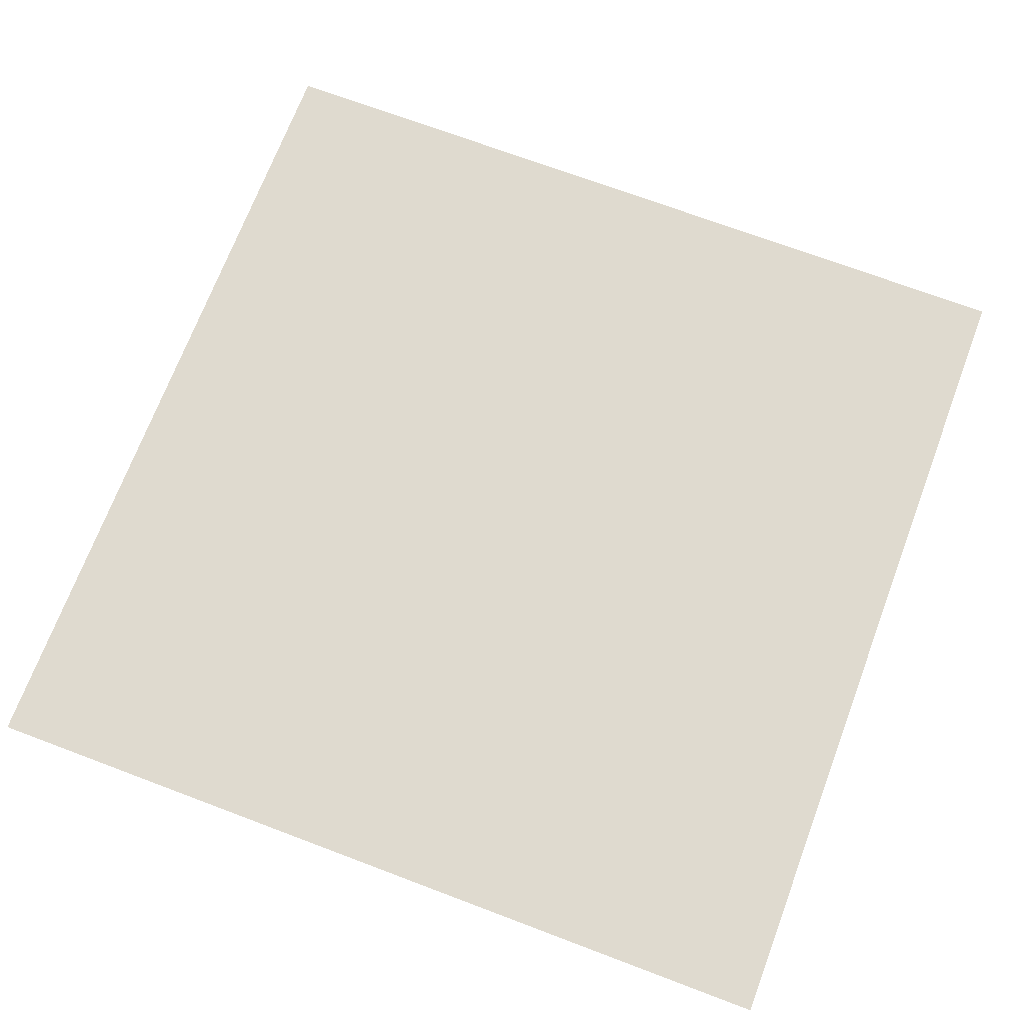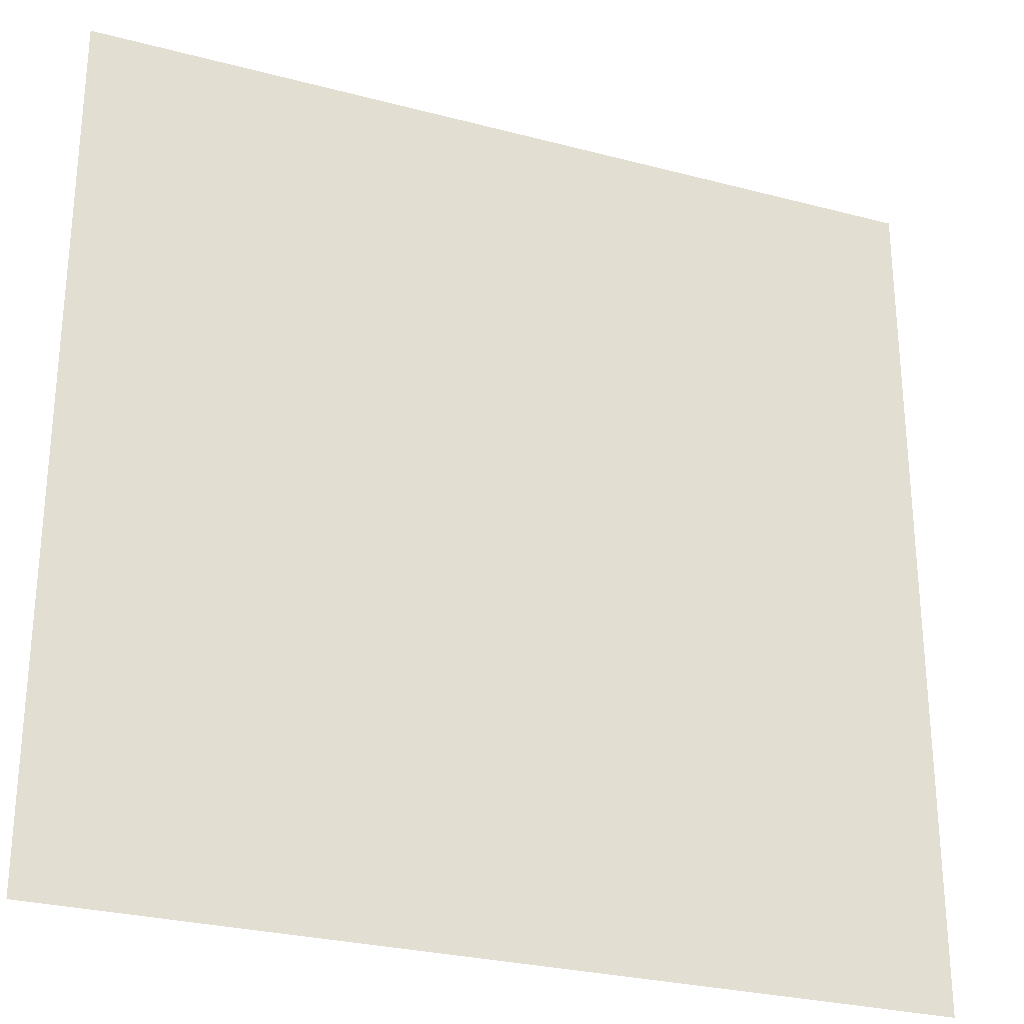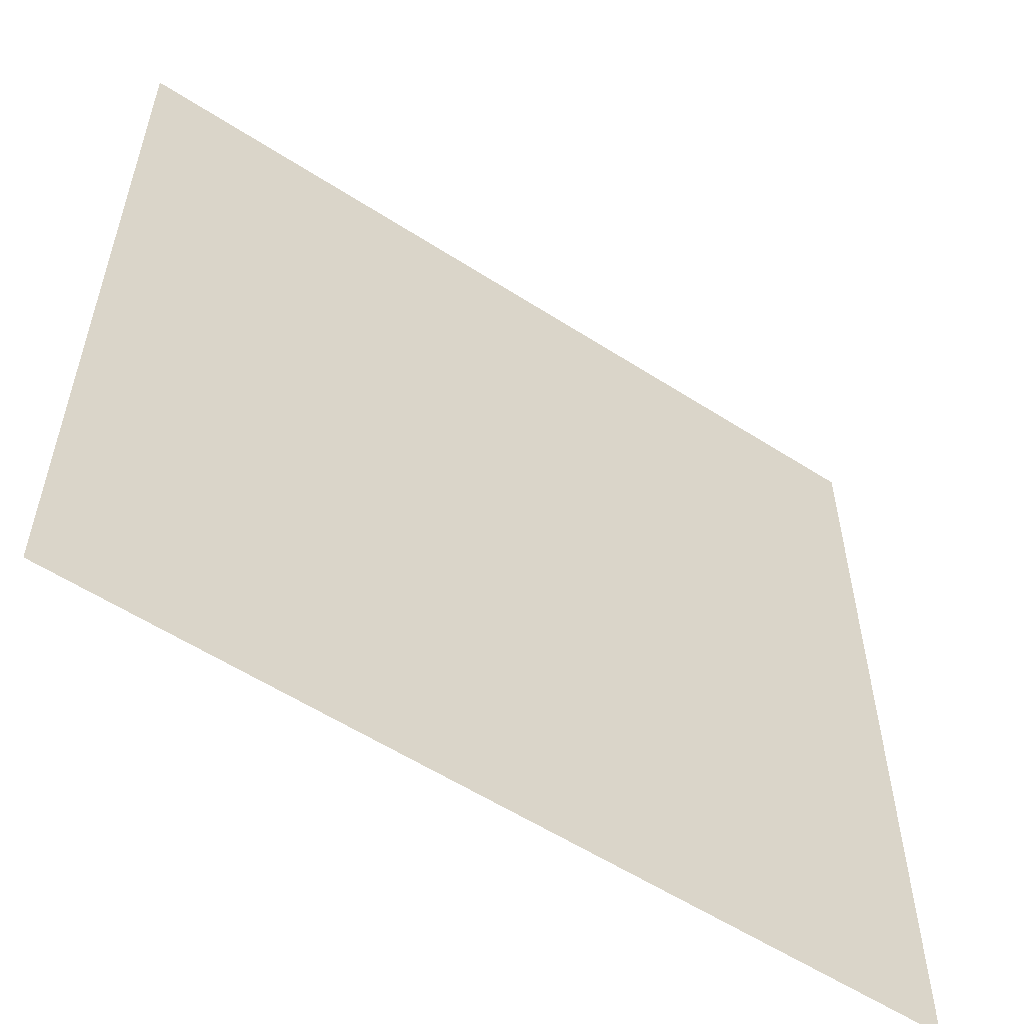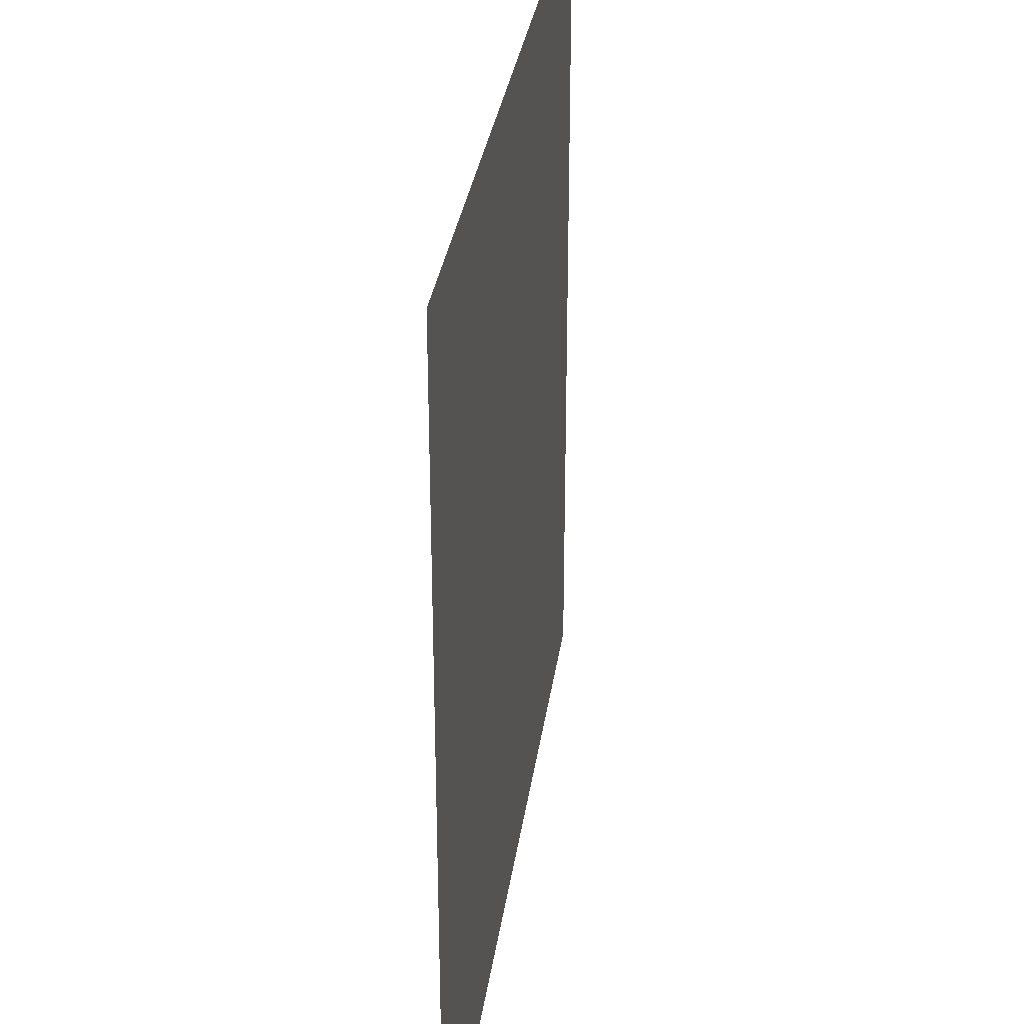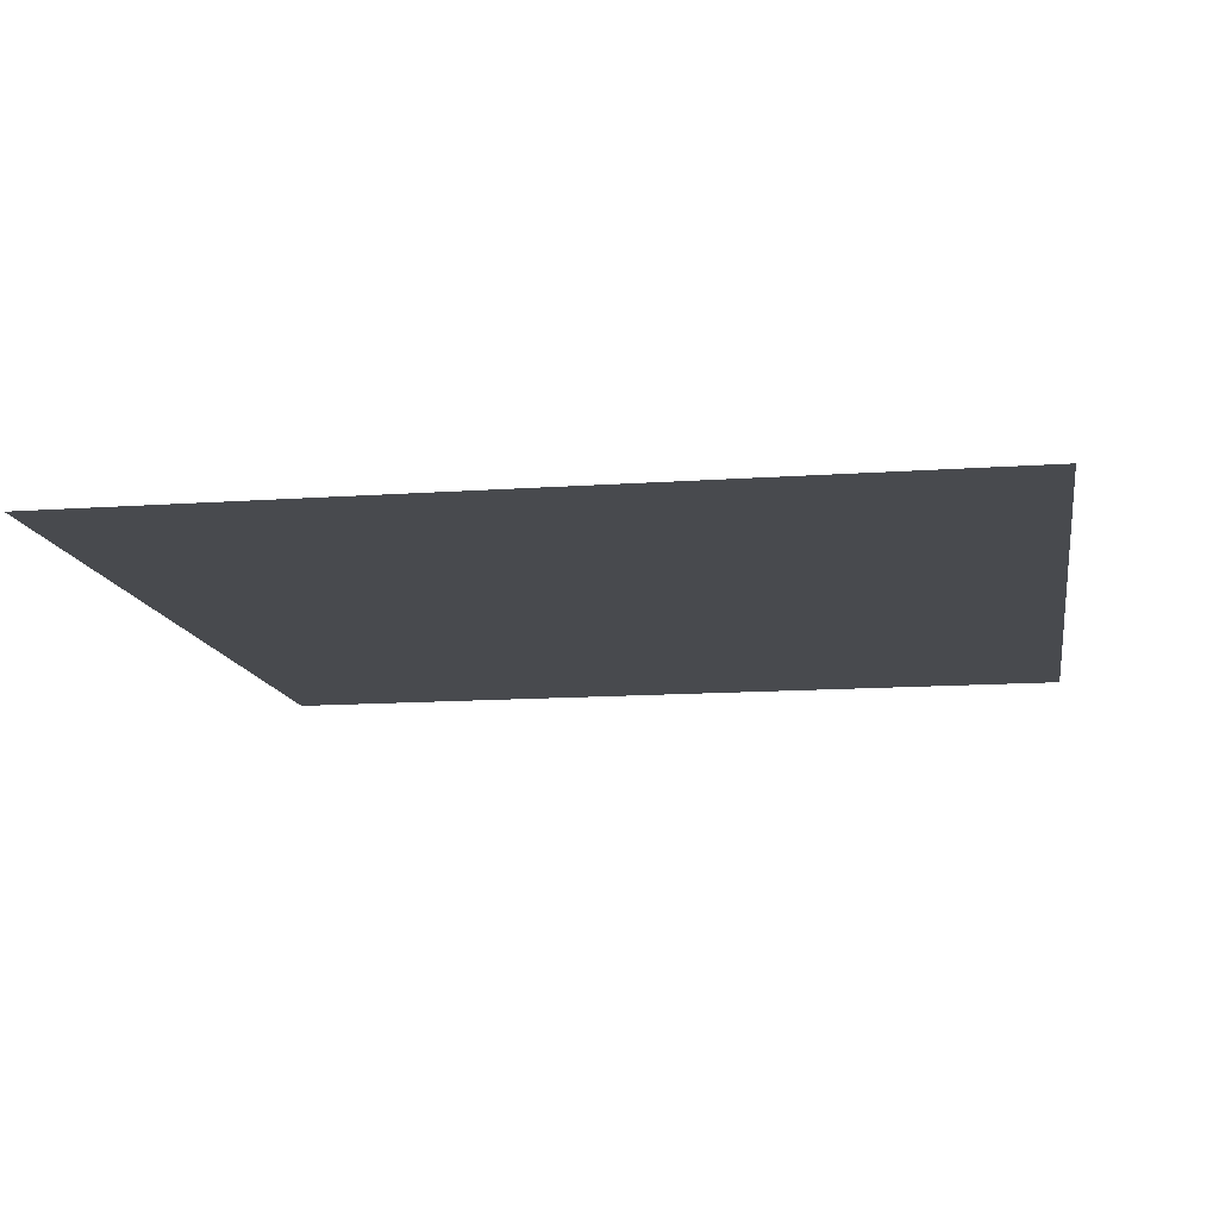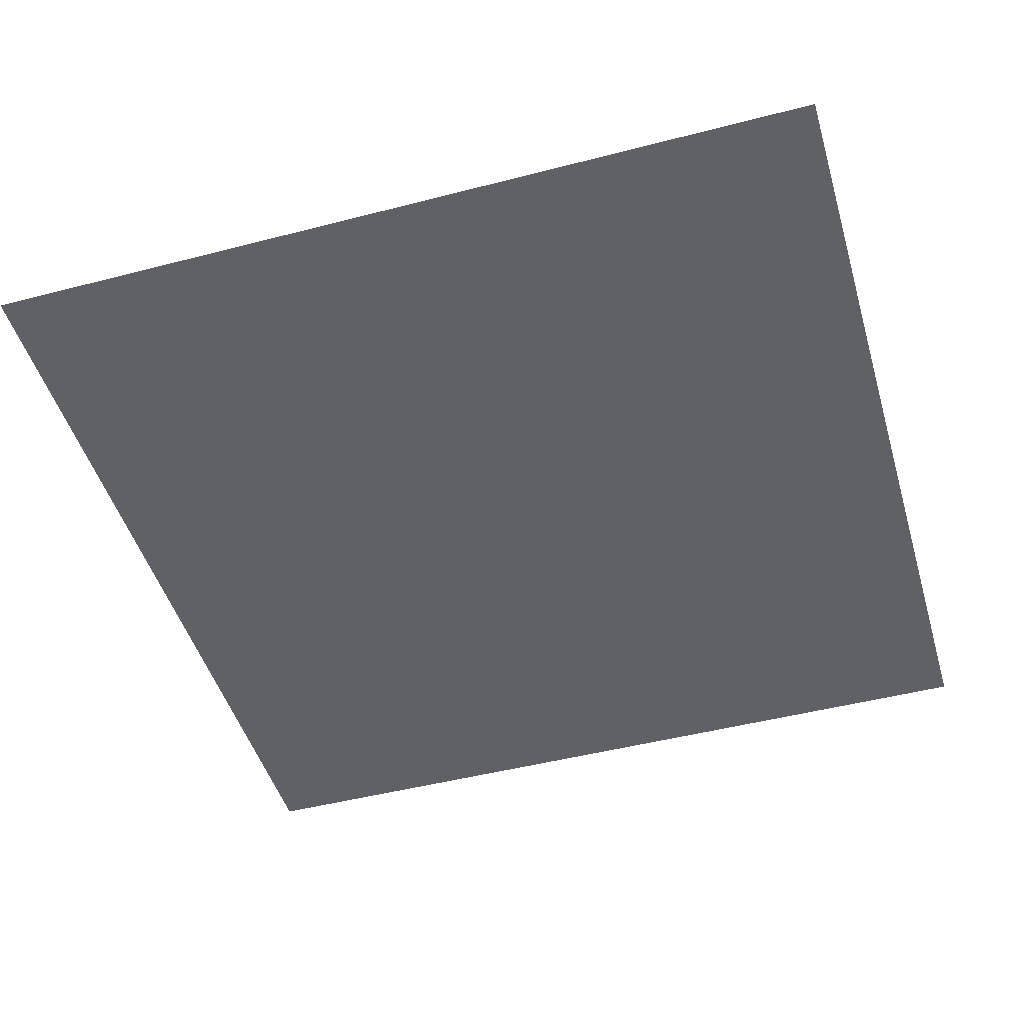
<metadata>
{"format":"obj","ext":"obj","renderer":"f3d","projection":"perspective","resolution":1024,"background":"white","views":[{"elev":70.7,"azim":20.7,"up":"+Y"},{"elev":-27.8,"azim":158.0,"up":"+Z"},{"elev":-57.0,"azim":-33.9,"up":"+Z"},{"elev":31.8,"azim":97.9,"up":"+Z"},{"elev":-13.0,"azim":9.3,"up":"+Y"},{"elev":-47.5,"azim":-163.7,"up":"+Y"}]}
</metadata>
<code>
o object/shining_pool/base
v 128 0 128
v 128 0 -128
v -128 0 -128
v -128 0 128
f 1 2 3
f 1 3 4

</code>
